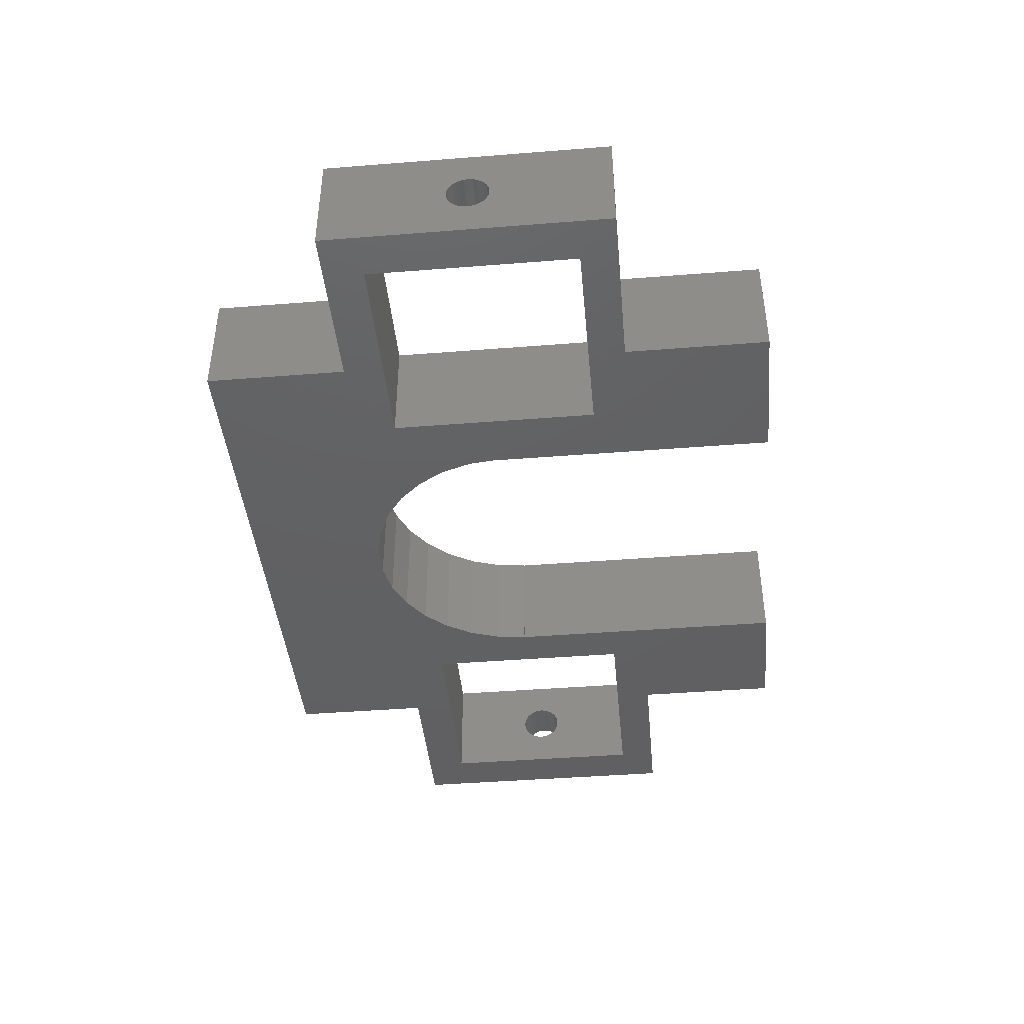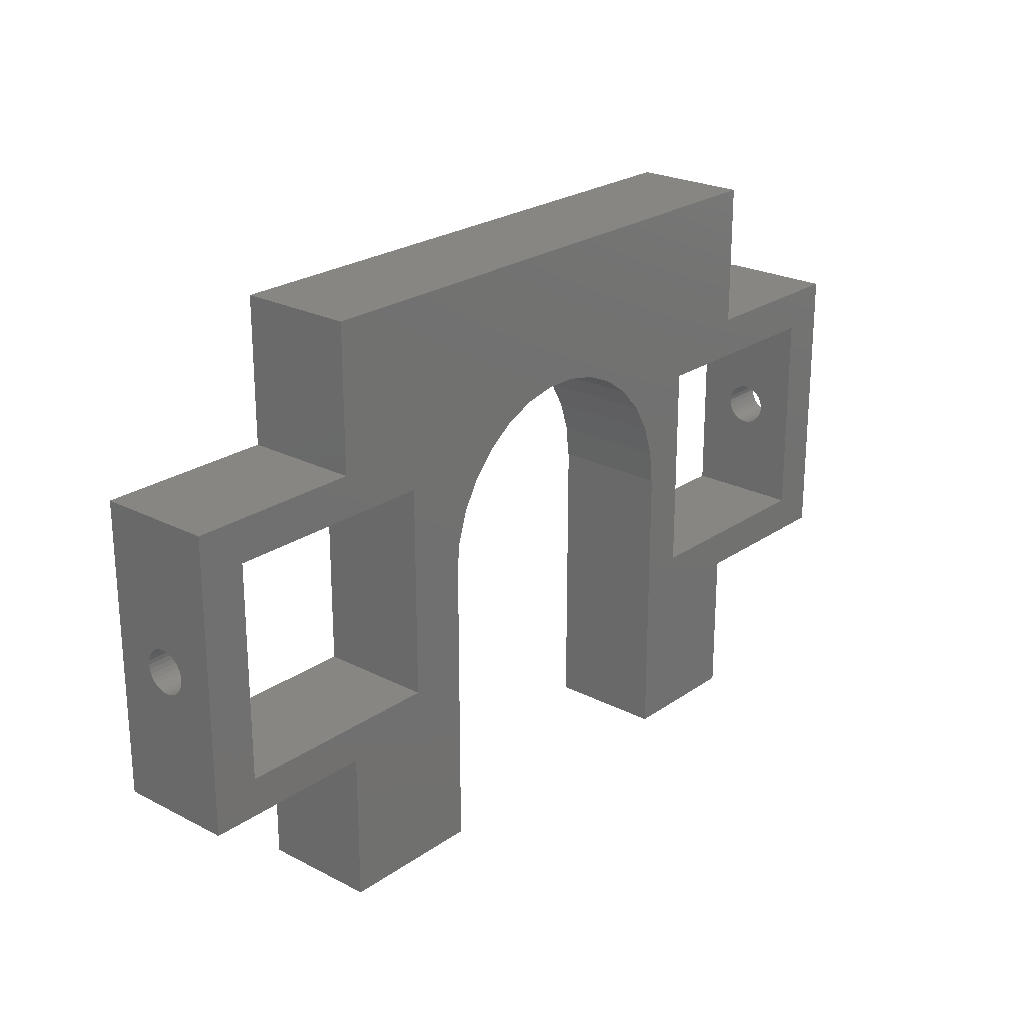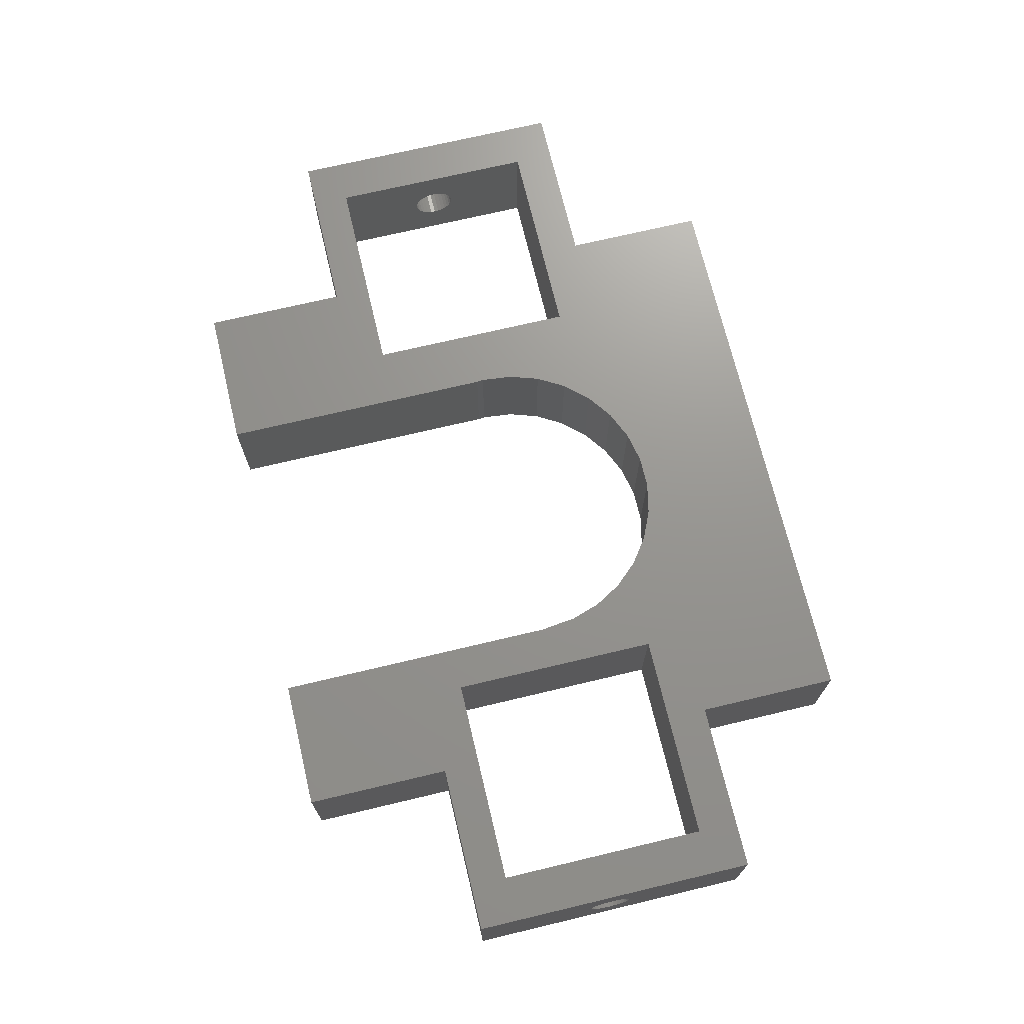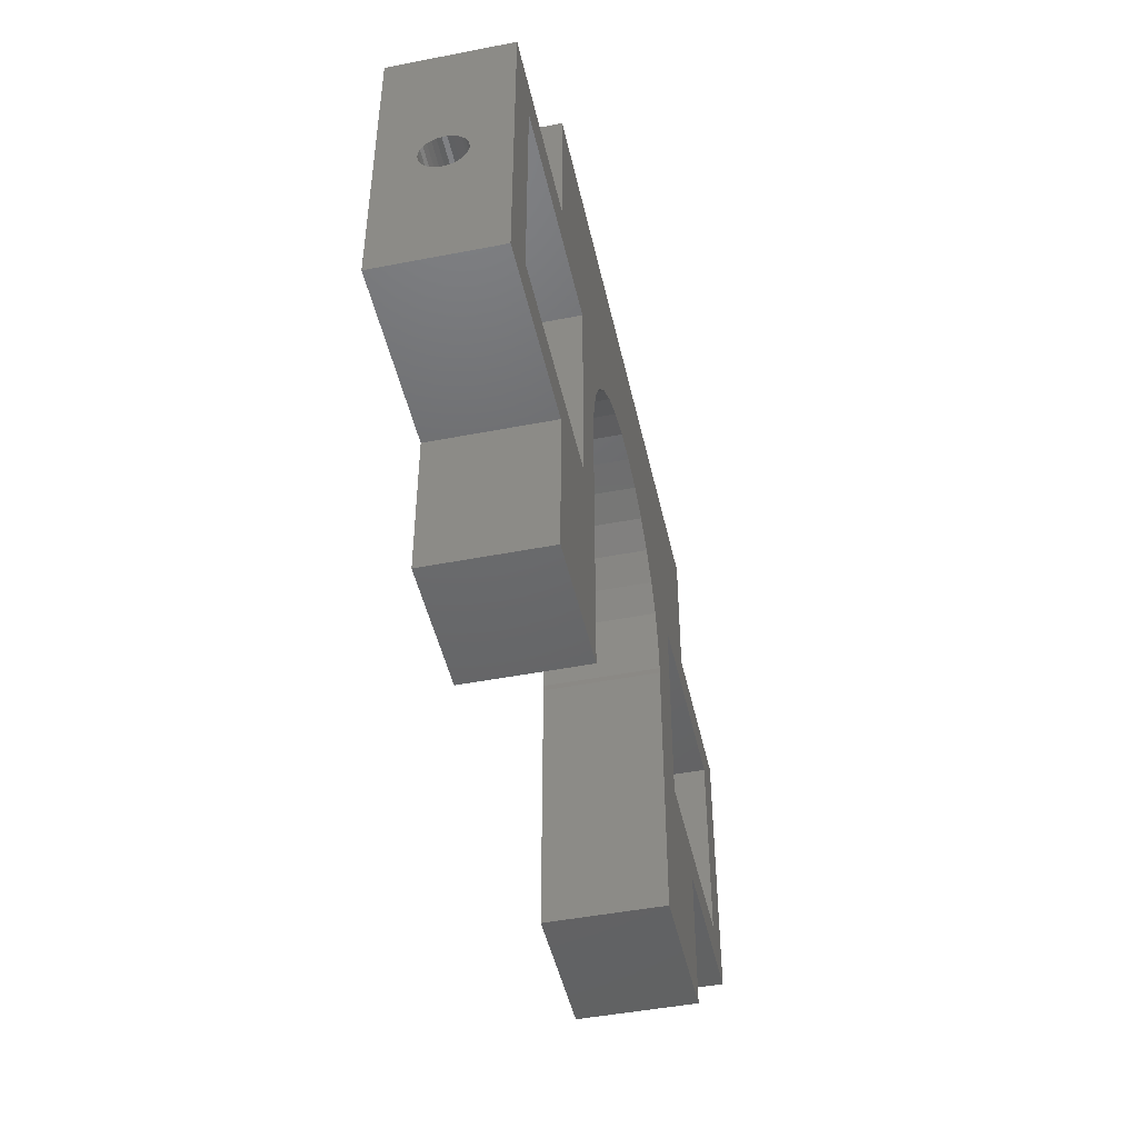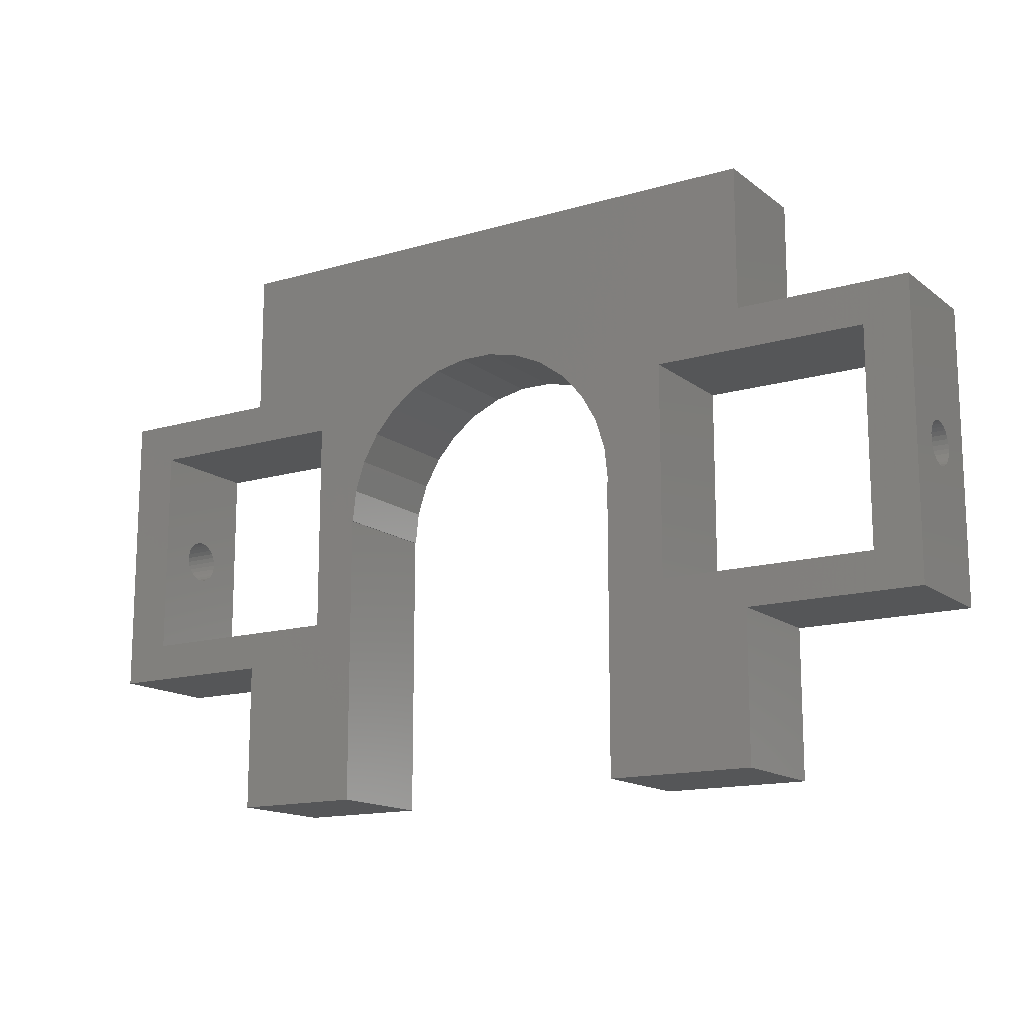
<metadata>
{"format":"stl","ext":"stl","renderer":"f3d","projection":"perspective","resolution":1024,"background":"white","views":[{"elev":-42.8,"azim":-84.6,"up":"+Z"},{"elev":23.6,"azim":-49.1,"up":"+Y"},{"elev":70.8,"azim":76.6,"up":"+Z"},{"elev":-47.0,"azim":102.4,"up":"+Y"},{"elev":-14.7,"azim":-147.6,"up":"+Y"}]}
</metadata>
<code>
# stl→obj: 240 verts, 492 faces
v -20.25 -20.25 4.496e-15
v -20.25 -10 8
v -20.25 -10 2.22e-15
v -20.25 -20.25 8
v -20.25 10.25 -2.276e-15
v -20.25 20.25 8
v -20.25 20.25 -4.496e-15
v -20.25 10.25 8
v -10.15 -20.25 8
v -10.15 -20.25 4.496e-15
v 11.25 -20.25 4.496e-15
v 20.25 -20.25 8
v 11.25 -20.25 8
v 20.25 -20.25 4.496e-15
v 20.25 -10 2.22e-15
v 20.25 -10 8
v 20.25 10.25 8
v 20.25 20.25 -4.496e-15
v 20.25 20.25 8
v 20.25 10.25 -2.276e-15
v -29.05 7.4 -1.643e-15
v -14.25 7.4 -1.643e-15
v -32.25 10.25 -2.276e-15
v -32.25 -10 2.22e-15
v -14.25 -7.4 1.643e-15
v -10.15 -0.4757 1.056e-16
v -10.2 -9.537e-07 2.118e-22
v -29.05 -7.4 1.643e-15
v 11.25 2.465e-31 -0
v 14.25 -7.4 1.643e-15
v 29.05 7.4 -1.643e-15
v 32.25 -10 2.22e-15
v 29.05 -7.4 1.643e-15
v 32.25 10.25 -2.276e-15
v 14.25 7.4 -1.643e-15
v 10.97 2.225 -4.94e-16
v 11.2 2.465e-31 -0
v 10.27 4.352 -9.664e-16
v 9.156 6.289 -1.397e-15
v 7.66 7.952 -1.766e-15
v 5.85 9.266 -2.058e-15
v 3.806 10.18 -2.26e-15
v 1.618 10.64 -2.363e-15
v -0.6185 10.64 -2.363e-15
v -2.806 10.18 -2.26e-15
v -9.966 2.225 -4.94e-16
v -9.275 4.352 -9.664e-16
v -8.156 6.289 -1.397e-15
v -6.66 7.952 -1.766e-15
v -4.85 9.266 -2.058e-15
v -29.05 -7.4 8
v -14.25 -7.4 8
v -32.25 -10 8
v -29.05 7.4 8
v 14.25 7.4 8
v 11.25 3.553e-15 8
v 14.25 -7.4 8
v 10.97 2.225 8
v 11.2 3.553e-15 8
v 5.85 9.266 8
v 10.27 4.352 8
v 9.156 6.289 8
v 7.66 7.952 8
v 3.806 10.18 8
v 1.618 10.64 8
v -0.6185 10.64 8
v -9.966 2.225 8
v -14.25 7.4 8
v -10.2 -9.537e-07 8
v -9.275 4.352 8
v -8.156 6.289 8
v -6.66 7.952 8
v -4.85 9.266 8
v -2.806 10.18 8
v -32.25 10.25 8
v 32.25 10.25 8
v 29.05 7.4 8
v 32.25 -10 8
v 29.05 -7.4 8
v -10.15 -0.4757 8
v -32.25 1.492 3.843
v -32.25 1.427 3.536
v -32.25 1.299 3.25
v -32.25 1.115 2.996
v -32.25 0.8817 2.786
v -32.25 0.6101 2.63
v -32.25 0.3119 2.533
v -32.25 0.0924 2.51
v -32.25 -9.537e-07 2.5
v -32.25 -0.09241 2.51
v -32.25 -1.492 3.843
v -32.25 -1.492 4.157
v -32.25 -1.427 3.536
v -32.25 -1.337 3.335
v -32.25 -1.299 3.25
v -32.25 -1.244 3.175
v -32.25 -1.115 2.996
v -32.25 -0.8817 2.786
v -32.25 -0.6101 2.63
v -32.25 -0.3119 2.533
v -32.25 1.492 4.157
v -32.25 1.427 4.464
v -32.25 1.389 4.548
v -32.25 1.299 4.75
v -32.25 1.169 4.929
v -32.25 1.115 5.004
v -32.25 0.8817 5.214
v -32.25 0.6101 5.37
v -32.25 0.3119 5.467
v -32.25 0.2195 5.477
v -32.25 2.442e-15 5.5
v -32.25 -0.2195 5.477
v -32.25 -0.3119 5.467
v -32.25 -1.389 4.548
v -32.25 -1.427 4.464
v -32.25 -1.299 4.75
v -32.25 -1.169 4.929
v -32.25 -1.115 5.004
v -32.25 -0.8817 5.214
v -32.25 -0.6101 5.37
v 32.25 1.492 4.157
v 32.25 1.427 4.464
v 32.25 1.337 4.665
v 32.25 1.299 4.75
v 32.25 1.244 4.825
v 32.25 1.115 5.004
v 32.25 0.8817 5.214
v 32.25 0.6101 5.37
v 32.25 0.3119 5.467
v 32.25 0.09241 5.49
v 32.25 2.442e-15 5.5
v 32.25 -0.09241 5.49
v 32.25 -1.492 4.157
v 32.25 -1.492 3.843
v 32.25 -1.427 4.464
v 32.25 -1.337 4.665
v 32.25 -1.299 4.75
v 32.25 -1.244 4.825
v 32.25 -1.115 5.004
v 32.25 -0.8817 5.214
v 32.25 -0.6101 5.37
v 32.25 -0.3119 5.467
v 32.25 1.492 3.843
v 32.25 1.427 3.536
v 32.25 1.299 3.25
v 32.25 1.115 2.996
v 32.25 0.8817 2.786
v 32.25 0.6101 2.63
v 32.25 0.3119 2.533
v 32.25 0.2195 2.523
v 32.25 -9.537e-07 2.5
v 32.25 -0.2195 2.523
v 32.25 -0.3119 2.533
v 32.25 -1.427 3.536
v 32.25 -1.389 3.452
v 32.25 -1.299 3.25
v 32.25 -1.169 3.071
v 32.25 -1.115 2.996
v 32.25 -0.8817 2.786
v 32.25 -0.6101 2.63
v -29.05 1.492 4.157
v -29.05 1.427 4.464
v -29.05 1.399 4.526
v -29.05 1.299 4.75
v -29.05 1.155 4.949
v -29.05 1.115 5.004
v -29.05 0.8817 5.214
v -29.05 0.6101 5.37
v -29.05 0.3119 5.467
v -29.05 0.2441 5.474
v -29.05 2.442e-15 5.5
v -29.05 -0.2441 5.474
v -29.05 -0.3119 5.467
v -29.05 -1.492 4.157
v -29.05 -1.492 3.843
v -29.05 -1.427 4.464
v -29.05 -1.399 4.526
v -29.05 -1.299 4.75
v -29.05 -1.155 4.949
v -29.05 -1.115 5.004
v -29.05 -0.8817 5.214
v -29.05 -0.6101 5.37
v -29.05 1.492 3.843
v -29.05 1.427 3.536
v -29.05 1.299 3.25
v -29.05 1.115 2.996
v -29.05 0.8817 2.786
v -29.05 0.6101 2.63
v -29.05 0.3119 2.533
v -29.05 0.06776 2.507
v -29.05 -9.537e-07 2.5
v -29.05 -0.06776 2.507
v -29.05 -0.3119 2.533
v -29.05 -0.6101 2.63
v -29.05 -1.427 3.536
v -29.05 -1.327 3.312
v -29.05 -1.299 3.25
v -29.05 -1.259 3.195
v -29.05 -1.115 2.996
v -29.05 -0.8817 2.786
v 29.05 1.492 3.843
v 29.05 1.427 3.536
v 29.05 1.299 3.25
v 29.05 1.115 2.996
v 29.05 0.8817 2.786
v 29.05 0.6101 2.63
v 29.05 0.3119 2.533
v 29.05 0.2441 2.526
v 29.05 -9.537e-07 2.5
v 29.05 -0.2441 2.526
v 29.05 -0.3119 2.533
v 29.05 -1.155 3.051
v 29.05 -1.115 2.996
v 29.05 -1.492 3.843
v 29.05 -1.492 4.157
v 29.05 -1.427 3.536
v 29.05 -1.399 3.474
v 29.05 -1.299 3.25
v 29.05 -0.8817 2.786
v 29.05 -0.6101 2.63
v 29.05 1.492 4.157
v 29.05 1.427 4.464
v 29.05 1.327 4.688
v 29.05 1.299 4.75
v 29.05 1.259 4.805
v 29.05 1.115 5.004
v 29.05 0.8817 5.214
v 29.05 0.6101 5.37
v 29.05 0.3119 5.467
v 29.05 0.06776 5.493
v 29.05 2.442e-15 5.5
v 29.05 -0.06776 5.493
v 29.05 -0.3119 5.467
v 29.05 -0.6101 5.37
v 29.05 -1.259 4.805
v 29.05 -1.299 4.75
v 29.05 -1.427 4.464
v 29.05 -1.327 4.688
v 29.05 -1.115 5.004
v 29.05 -0.8817 5.214
f 1 2 3
f 2 1 4
f 5 6 7
f 6 5 8
f 1 9 4
f 9 1 10
f 11 12 13
f 12 11 14
f 12 15 16
f 15 12 14
f 17 18 19
f 18 17 20
f 18 6 19
f 6 18 7
f 21 5 22
f 21 23 5
f 23 21 24
f 25 26 10
f 26 25 27
f 3 10 1
f 10 3 25
f 3 28 25
f 28 24 21
f 24 28 3
f 11 15 14
f 29 30 11
f 15 11 30
f 31 32 33
f 15 33 32
f 33 15 30
f 32 31 34
f 31 20 34
f 35 20 31
f 35 18 20
f 30 29 35
f 36 29 37
f 29 36 35
f 38 35 36
f 39 35 38
f 40 35 39
f 41 35 40
f 35 41 18
f 42 18 41
f 43 18 42
f 44 18 43
f 7 44 45
f 22 27 25
f 27 22 46
f 46 22 47
f 22 48 47
f 22 49 48
f 22 50 49
f 7 50 22
f 50 7 45
f 7 22 5
f 44 7 18
f 51 2 52
f 51 53 2
f 54 53 51
f 19 55 17
f 55 56 57
f 58 56 55
f 56 58 59
f 60 55 19
f 55 61 58
f 55 62 61
f 55 63 62
f 55 60 63
f 19 64 60
f 19 65 64
f 19 66 65
f 6 66 19
f 67 68 69
f 70 68 67
f 71 68 70
f 72 68 71
f 73 68 72
f 6 73 74
f 66 6 74
f 73 6 68
f 8 68 6
f 8 54 68
f 53 54 75
f 75 54 8
f 76 77 78
f 17 77 76
f 77 17 55
f 79 78 77
f 79 16 78
f 57 16 79
f 13 16 57
f 16 13 12
f 13 57 56
f 52 80 69
f 52 69 68
f 80 52 9
f 2 9 52
f 9 2 4
f 23 81 75
f 23 82 81
f 23 83 82
f 23 84 83
f 23 85 84
f 23 86 85
f 23 87 86
f 23 88 87
f 23 89 88
f 24 89 23
f 89 24 90
f 91 24 92
f 93 24 91
f 94 24 93
f 95 24 94
f 96 24 95
f 97 24 96
f 98 24 97
f 99 24 98
f 100 24 99
f 90 24 100
f 101 75 81
f 102 75 101
f 103 75 102
f 104 75 103
f 105 75 104
f 106 75 105
f 107 75 106
f 108 75 107
f 109 75 108
f 110 75 109
f 111 75 110
f 53 111 112
f 53 112 113
f 53 114 115
f 53 92 24
f 92 53 115
f 114 53 116
f 116 53 117
f 117 53 118
f 118 53 119
f 111 53 75
f 120 53 113
f 119 53 120
f 24 2 53
f 2 24 3
f 15 78 16
f 78 15 32
f 76 121 34
f 76 122 121
f 76 123 122
f 76 124 123
f 76 125 124
f 76 126 125
f 76 127 126
f 76 128 127
f 76 129 128
f 76 130 129
f 76 131 130
f 78 131 76
f 131 78 132
f 133 78 134
f 135 78 133
f 136 78 135
f 137 78 136
f 138 78 137
f 139 78 138
f 140 78 139
f 141 78 140
f 142 78 141
f 132 78 142
f 143 34 121
f 144 34 143
f 145 34 144
f 146 34 145
f 147 34 146
f 148 34 147
f 149 34 148
f 150 34 149
f 151 34 150
f 32 151 152
f 32 152 153
f 32 134 78
f 134 32 154
f 154 32 155
f 155 32 156
f 156 32 157
f 157 32 158
f 158 32 159
f 151 32 34
f 160 32 153
f 159 32 160
f 5 75 8
f 75 5 23
f 34 17 76
f 17 34 20
f 25 51 52
f 51 25 28
f 54 161 21
f 54 162 161
f 54 163 162
f 54 164 163
f 54 165 164
f 54 166 165
f 54 167 166
f 54 168 167
f 54 169 168
f 54 170 169
f 54 171 170
f 51 171 54
f 171 51 172
f 172 51 173
f 174 51 175
f 176 51 174
f 177 51 176
f 178 51 177
f 179 51 178
f 180 51 179
f 181 51 180
f 182 51 181
f 173 51 182
f 183 21 161
f 184 21 183
f 185 21 184
f 186 21 185
f 187 21 186
f 188 21 187
f 189 21 188
f 190 21 189
f 191 21 190
f 28 191 192
f 28 192 193
f 28 193 194
f 28 175 51
f 175 28 195
f 195 28 196
f 196 28 197
f 197 28 198
f 198 28 199
f 191 28 21
f 200 28 194
f 199 28 200
f 21 68 54
f 68 21 22
f 25 68 22
f 68 25 52
f 33 57 79
f 57 33 30
f 57 35 55
f 35 57 30
f 35 77 55
f 77 35 31
f 31 201 77
f 31 202 201
f 31 203 202
f 31 204 203
f 31 205 204
f 31 206 205
f 31 207 206
f 31 208 207
f 31 209 208
f 33 209 31
f 209 33 210
f 210 33 211
f 33 212 213
f 214 33 215
f 216 33 214
f 217 33 216
f 218 33 217
f 212 33 218
f 219 33 213
f 220 33 219
f 211 33 220
f 221 77 201
f 222 77 221
f 223 77 222
f 224 77 223
f 225 77 224
f 226 77 225
f 227 77 226
f 228 77 227
f 229 77 228
f 230 77 229
f 231 77 230
f 79 231 232
f 79 232 233
f 79 233 234
f 79 235 236
f 79 215 33
f 215 79 237
f 237 79 238
f 238 79 236
f 235 79 239
f 231 79 77
f 240 79 234
f 239 79 240
f 80 27 69
f 27 80 26
f 44 65 66
f 65 44 43
f 36 61 38
f 61 36 58
f 36 59 58
f 59 36 37
f 38 62 39
f 62 38 61
f 60 40 63
f 40 60 41
f 45 66 74
f 66 45 44
f 71 49 72
f 49 71 48
f 70 48 71
f 48 70 47
f 67 47 70
f 47 67 46
f 69 46 67
f 46 69 27
f 64 41 60
f 41 64 42
f 65 42 64
f 42 65 43
f 39 63 40
f 63 39 62
f 50 74 73
f 74 50 45
f 49 73 72
f 73 49 50
f 9 26 80
f 26 9 10
f 11 56 29
f 56 11 13
f 37 56 59
f 56 37 29
f 113 172 173
f 172 113 112
f 112 171 172
f 171 112 111
f 88 191 190
f 191 88 89
f 178 114 116
f 114 178 177
f 179 118 180
f 118 179 117
f 99 200 194
f 200 99 98
f 179 116 117
f 116 179 178
f 120 173 182
f 173 120 113
f 87 190 189
f 190 87 88
f 83 184 82
f 184 83 185
f 106 165 166
f 165 106 105
f 109 168 169
f 168 109 108
f 89 192 191
f 192 89 90
f 198 95 197
f 95 198 96
f 197 94 196
f 94 197 95
f 174 115 176
f 115 174 92
f 176 114 177
f 114 176 115
f 175 92 174
f 92 175 91
f 118 181 180
f 181 118 119
f 82 183 81
f 183 82 184
f 110 169 170
f 169 110 109
f 111 170 171
f 170 111 110
f 90 193 192
f 193 90 100
f 100 194 193
f 194 100 99
f 98 199 200
f 199 98 97
f 199 96 198
f 96 199 97
f 195 94 93
f 94 195 196
f 195 91 175
f 91 195 93
f 119 182 181
f 182 119 120
f 84 185 83
f 185 84 186
f 84 187 186
f 187 84 85
f 103 164 104
f 164 103 163
f 104 165 105
f 165 104 164
f 101 162 102
f 162 101 161
f 81 161 101
f 161 81 183
f 108 167 168
f 167 108 107
f 107 166 167
f 166 107 106
f 85 188 187
f 188 85 86
f 86 189 188
f 189 86 87
f 102 163 103
f 163 102 162
f 233 132 142
f 132 233 232
f 232 131 132
f 131 232 231
f 134 215 133
f 215 134 214
f 208 151 150
f 151 208 209
f 137 238 236
f 238 137 136
f 138 239 139
f 239 138 235
f 202 143 201
f 143 202 144
f 227 126 127
f 126 227 226
f 220 159 160
f 159 220 219
f 138 236 235
f 236 138 137
f 234 142 141
f 142 234 233
f 207 150 149
f 150 207 208
f 226 125 126
f 125 226 225
f 229 128 129
f 128 229 228
f 209 152 151
f 152 209 210
f 157 218 156
f 218 157 212
f 156 217 155
f 217 156 218
f 133 237 135
f 237 133 215
f 135 238 136
f 238 135 237
f 239 140 139
f 140 239 240
f 230 129 130
f 129 230 229
f 231 130 131
f 130 231 230
f 210 153 152
f 153 210 211
f 211 160 153
f 160 211 220
f 219 158 159
f 158 219 213
f 158 212 157
f 212 158 213
f 154 217 216
f 217 154 155
f 154 214 134
f 214 154 216
f 240 141 140
f 141 240 234
f 204 145 203
f 145 204 146
f 204 147 146
f 147 204 205
f 223 124 224
f 124 223 123
f 224 125 225
f 125 224 124
f 221 122 222
f 122 221 121
f 201 121 221
f 121 201 143
f 228 127 128
f 127 228 227
f 203 144 202
f 144 203 145
f 205 148 147
f 148 205 206
f 206 149 148
f 149 206 207
f 222 123 223
f 123 222 122

</code>
